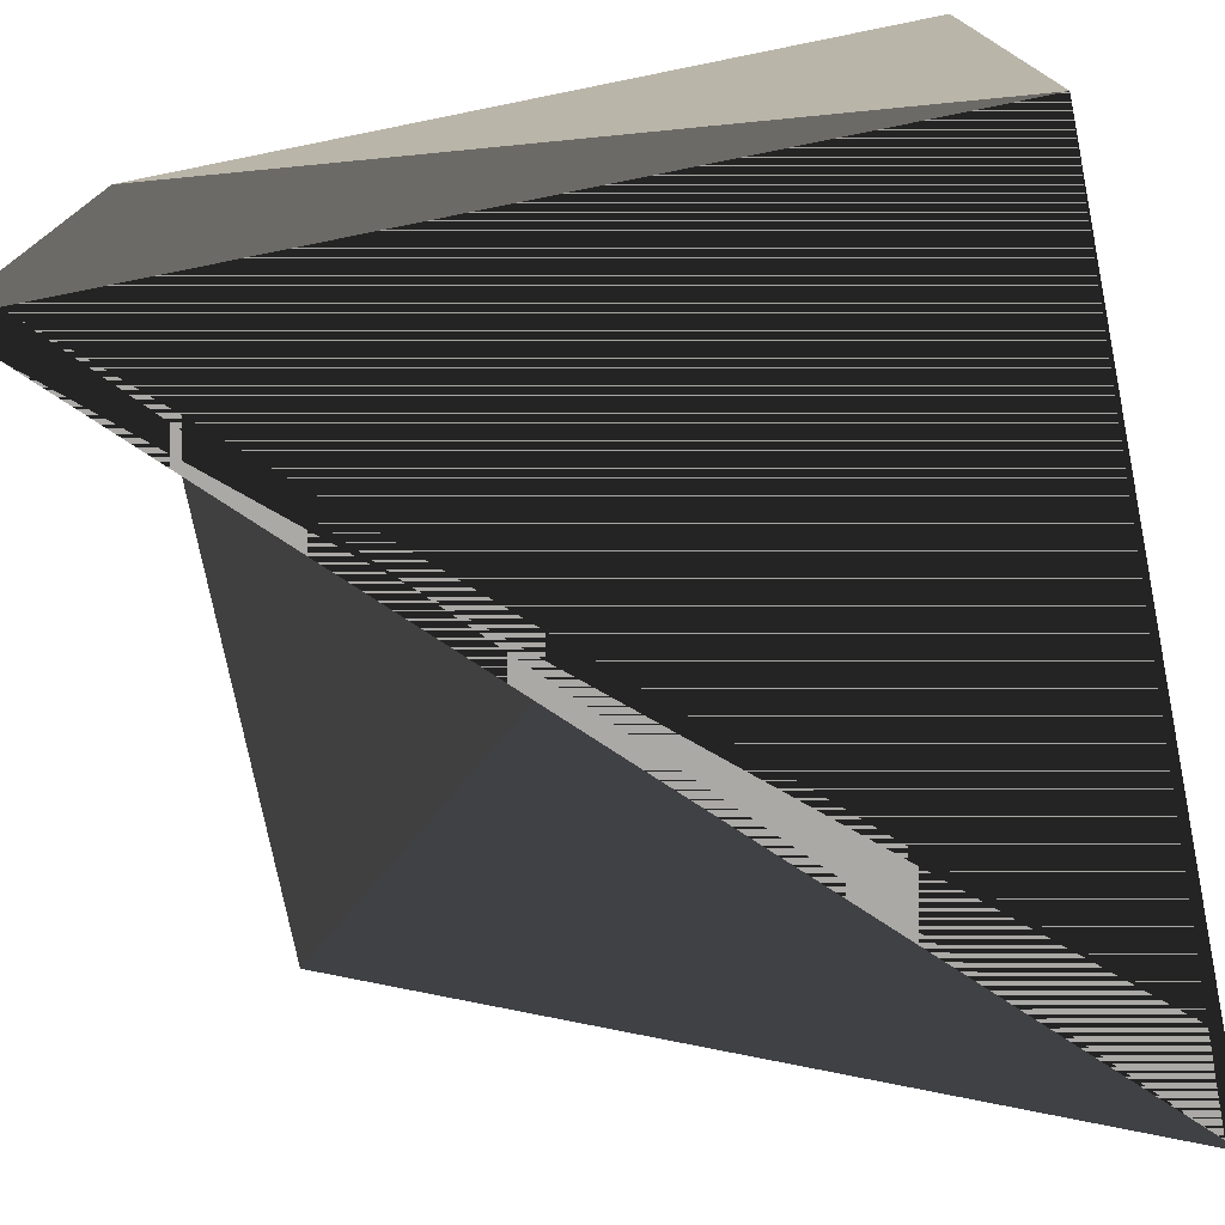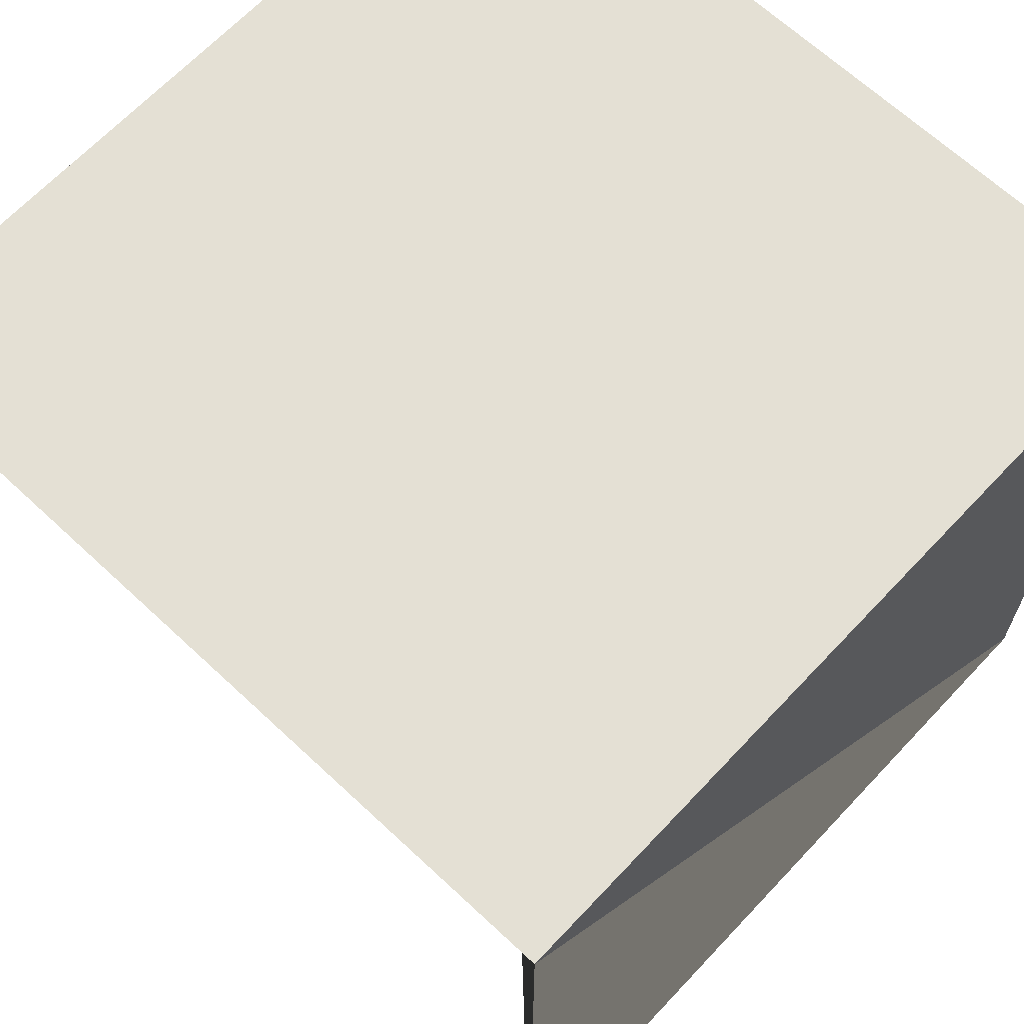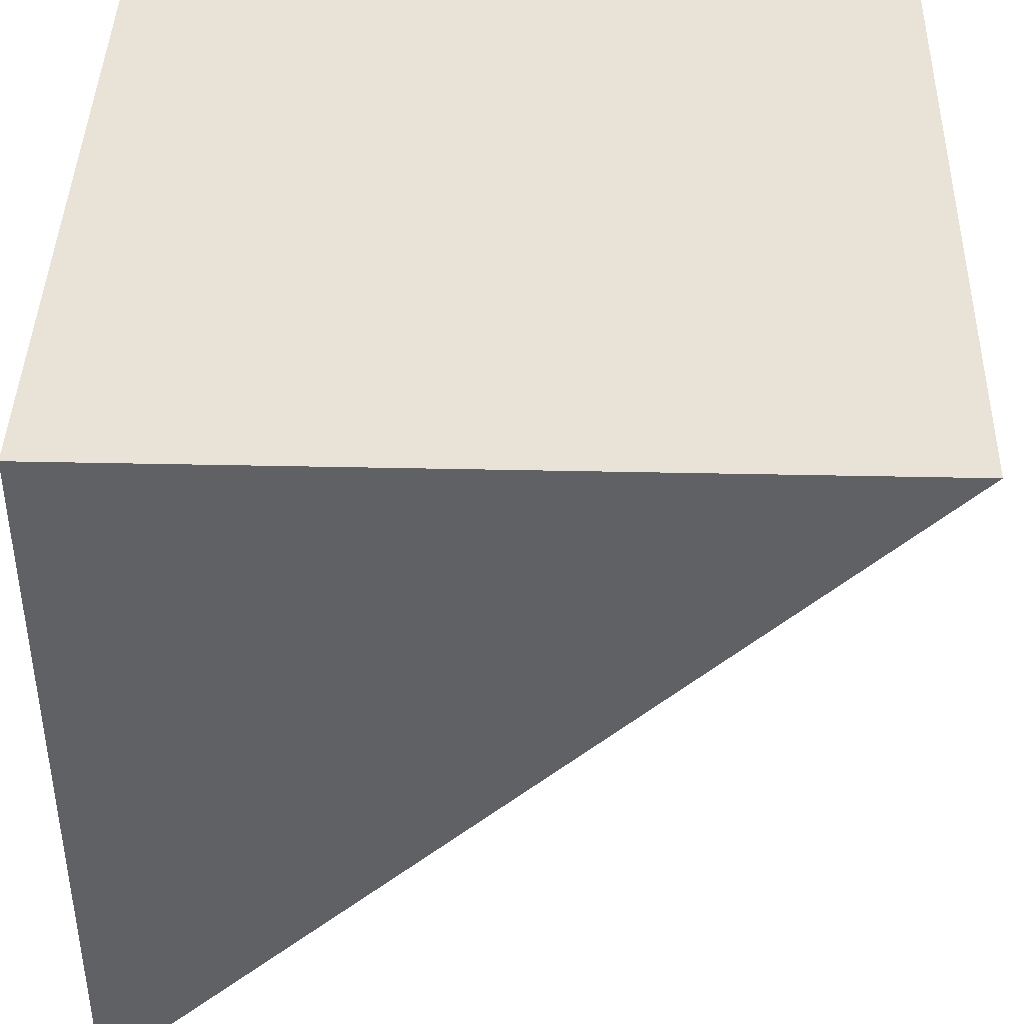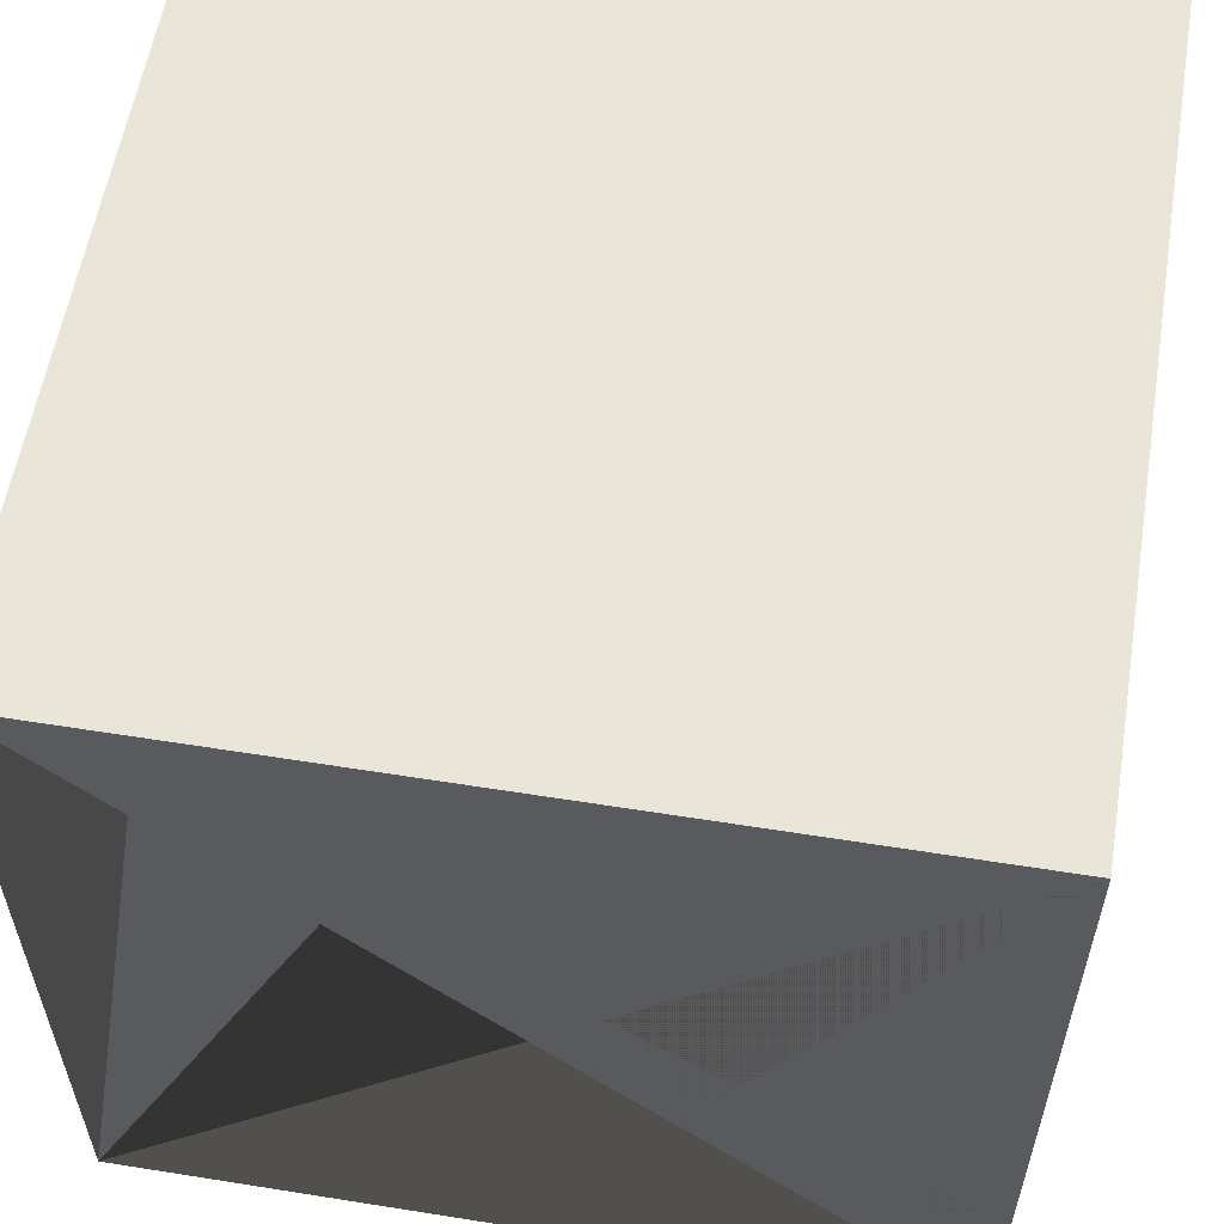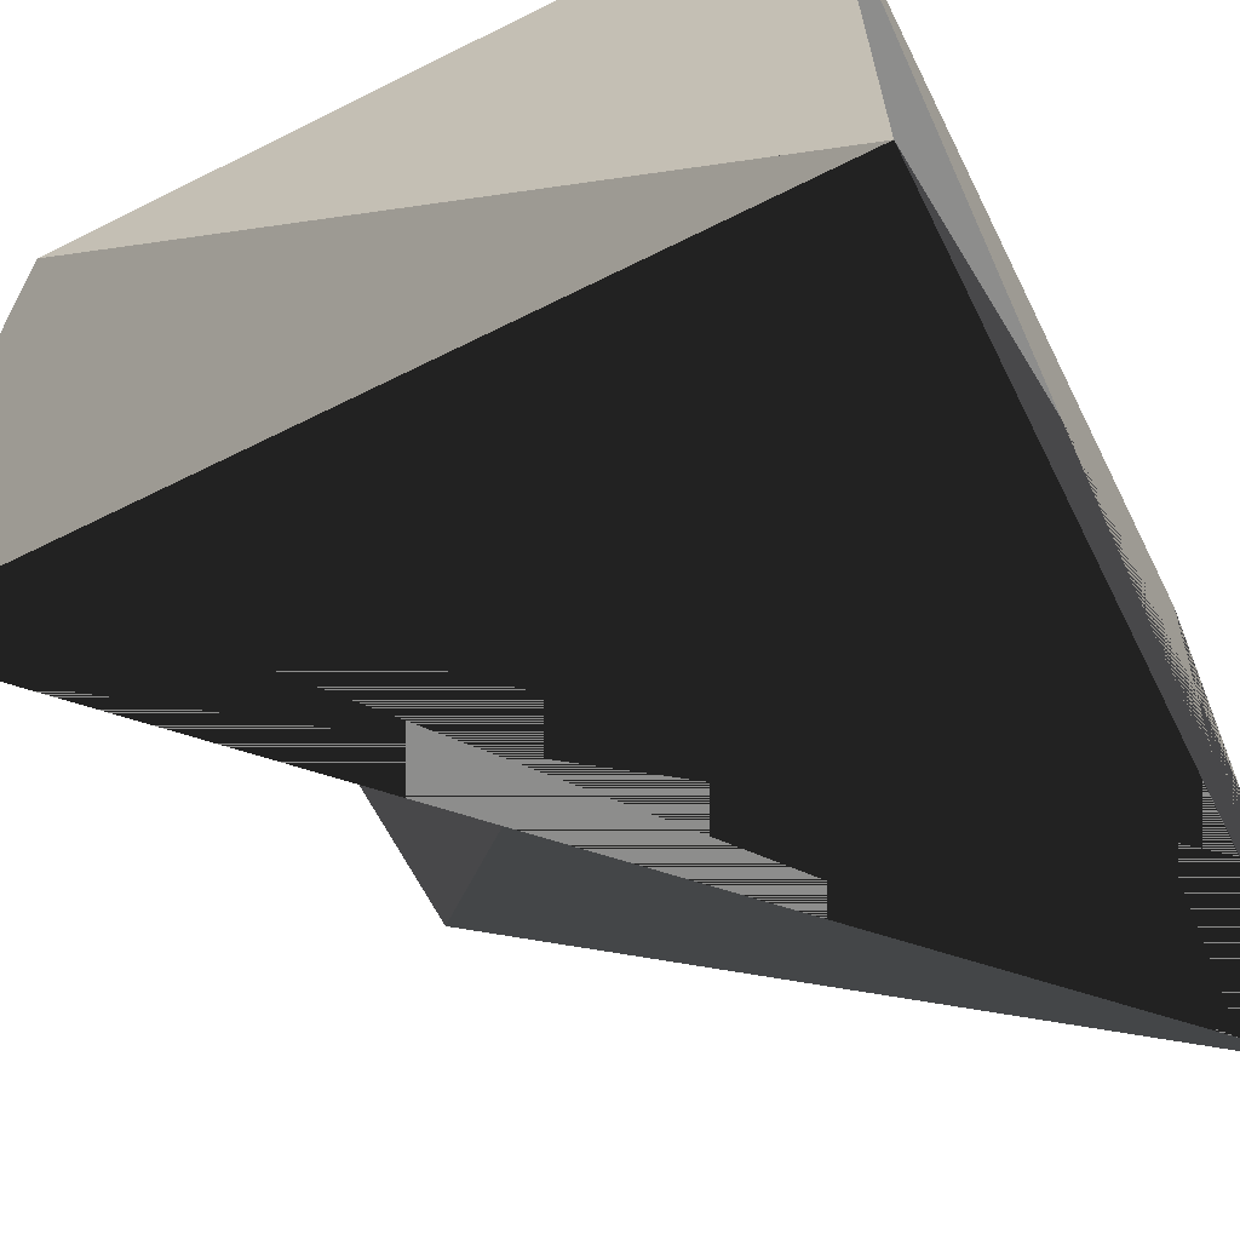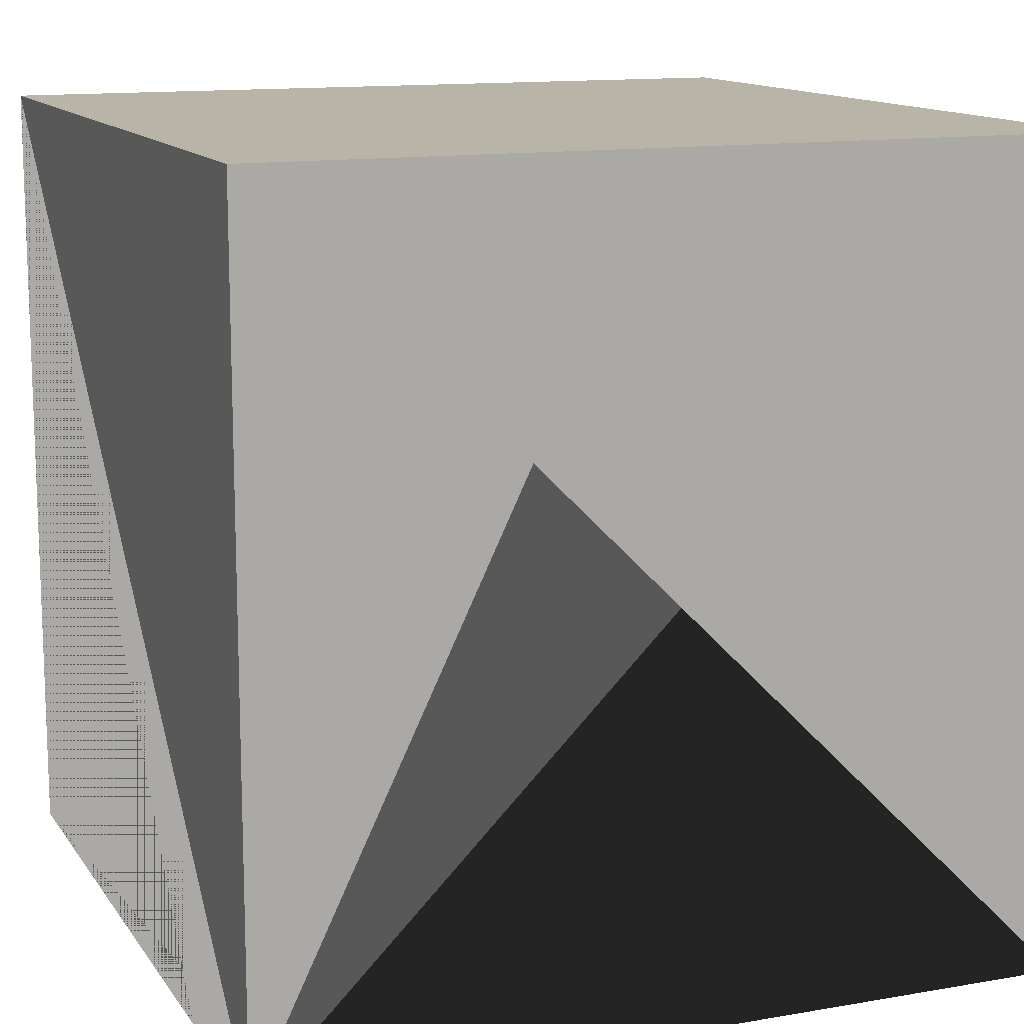
<metadata>
{"format":"obj","ext":"obj","renderer":"f3d","projection":"perspective","resolution":1024,"background":"white","views":[{"elev":-75.6,"azim":101.4,"up":"+Y"},{"elev":66.1,"azim":43.2,"up":"+Y"},{"elev":41.6,"azim":-88.5,"up":"+Y"},{"elev":57.8,"azim":-170.6,"up":"+Y"},{"elev":-64.4,"azim":116.7,"up":"+Y"},{"elev":13.0,"azim":158.3,"up":"+Y"}]}
</metadata>
<code>
g cube
v  100  100  100
v  300  100  100
v  100  300  100
v  100  300  300
v  300  100  100
v  300  100  300
v  300  300  100
v  300  300  300
f 1 2 3
f 1 3 7
f 1 4 3
f 1 2 4
f 3 8 7
f 3 4 8
f 5 7 8
f 5 8 6
f 1 5 6
f 1 6 2
f 2 6 8
f 2 8 4

</code>
